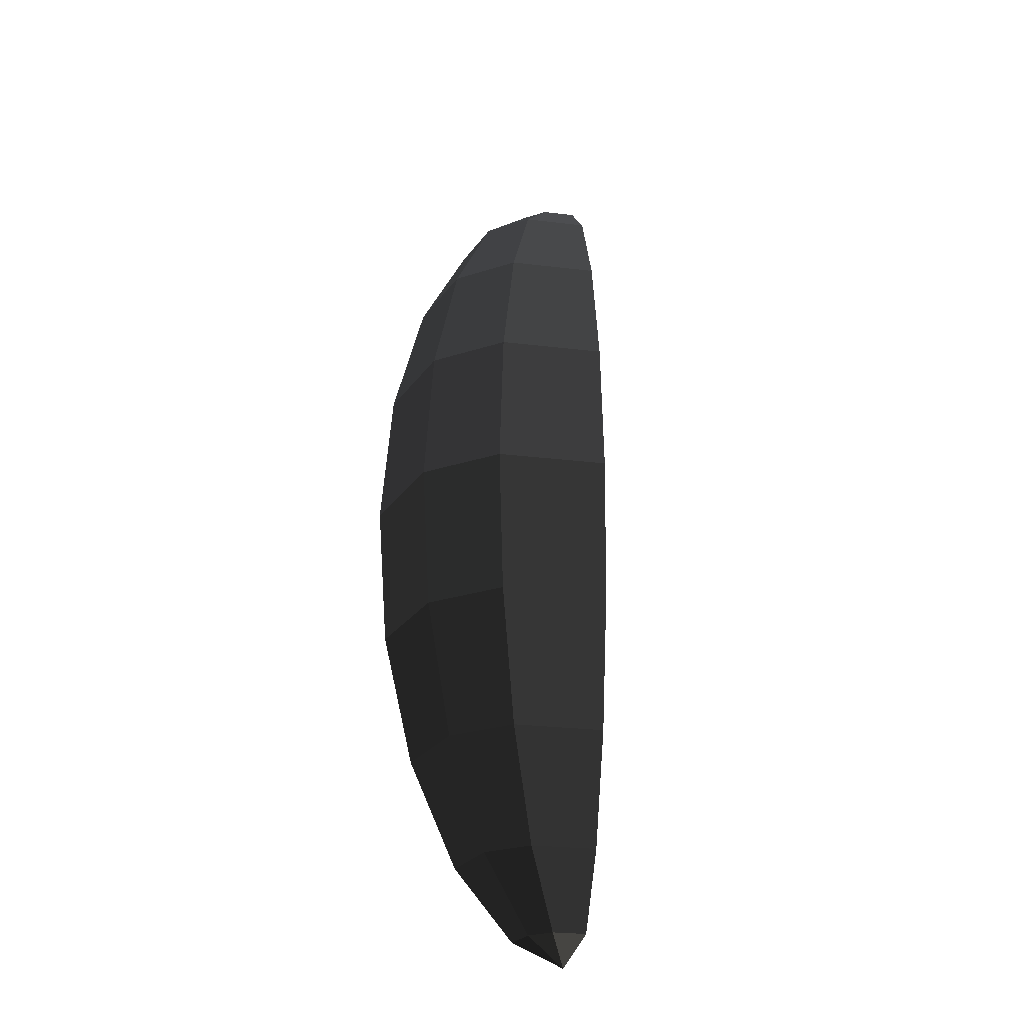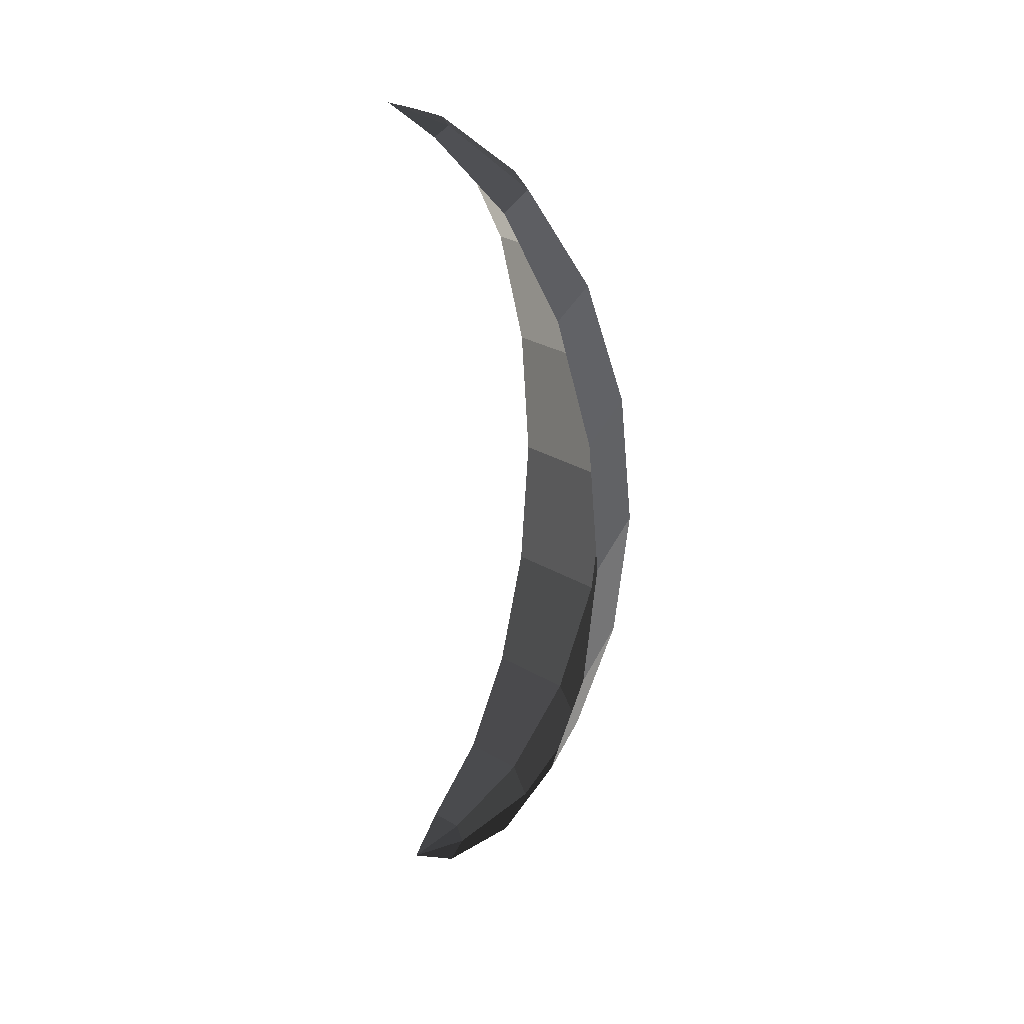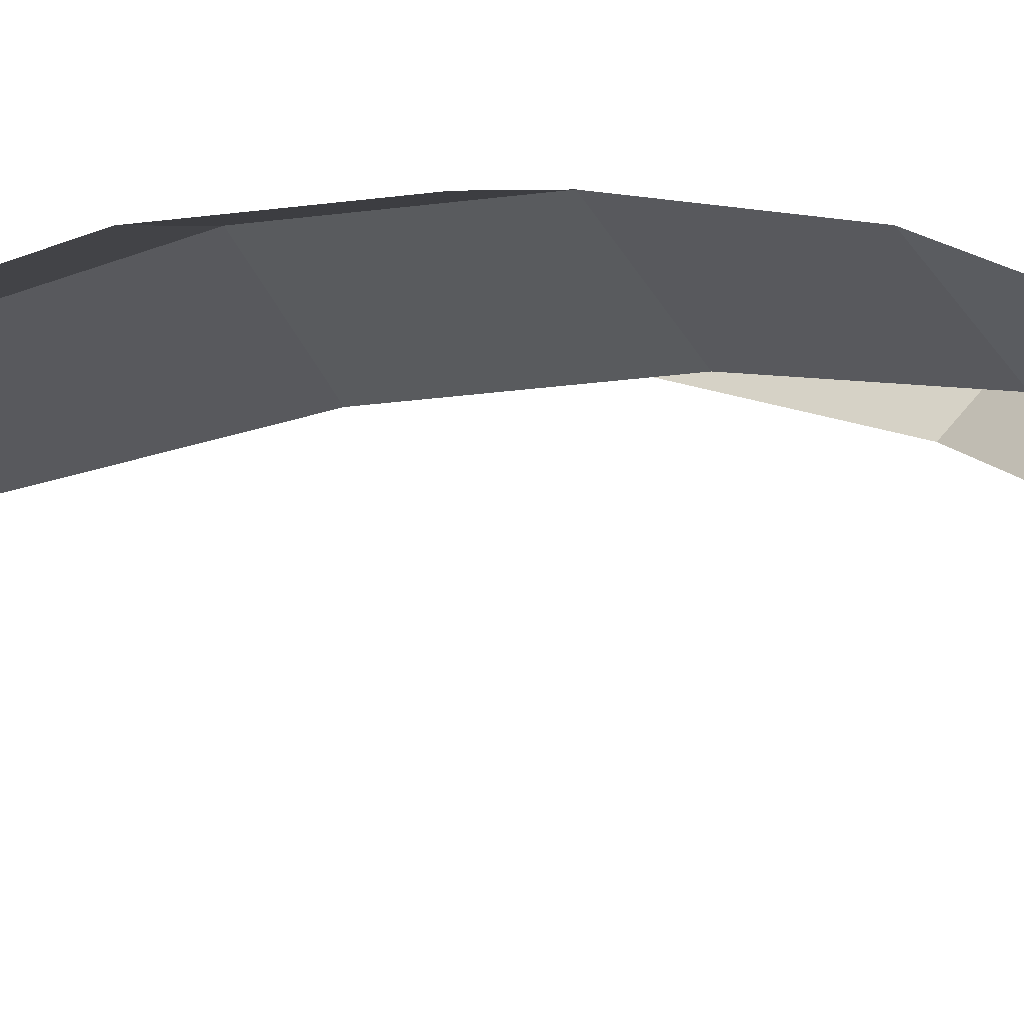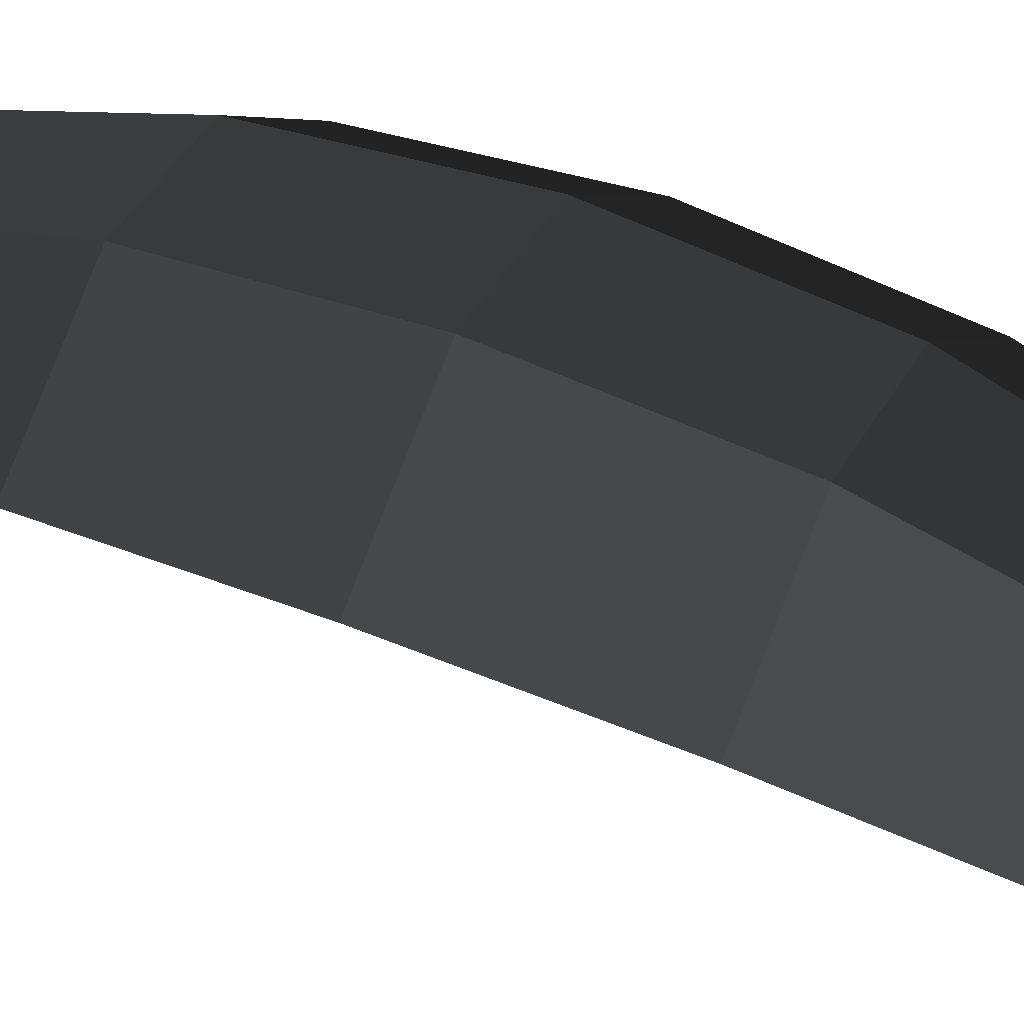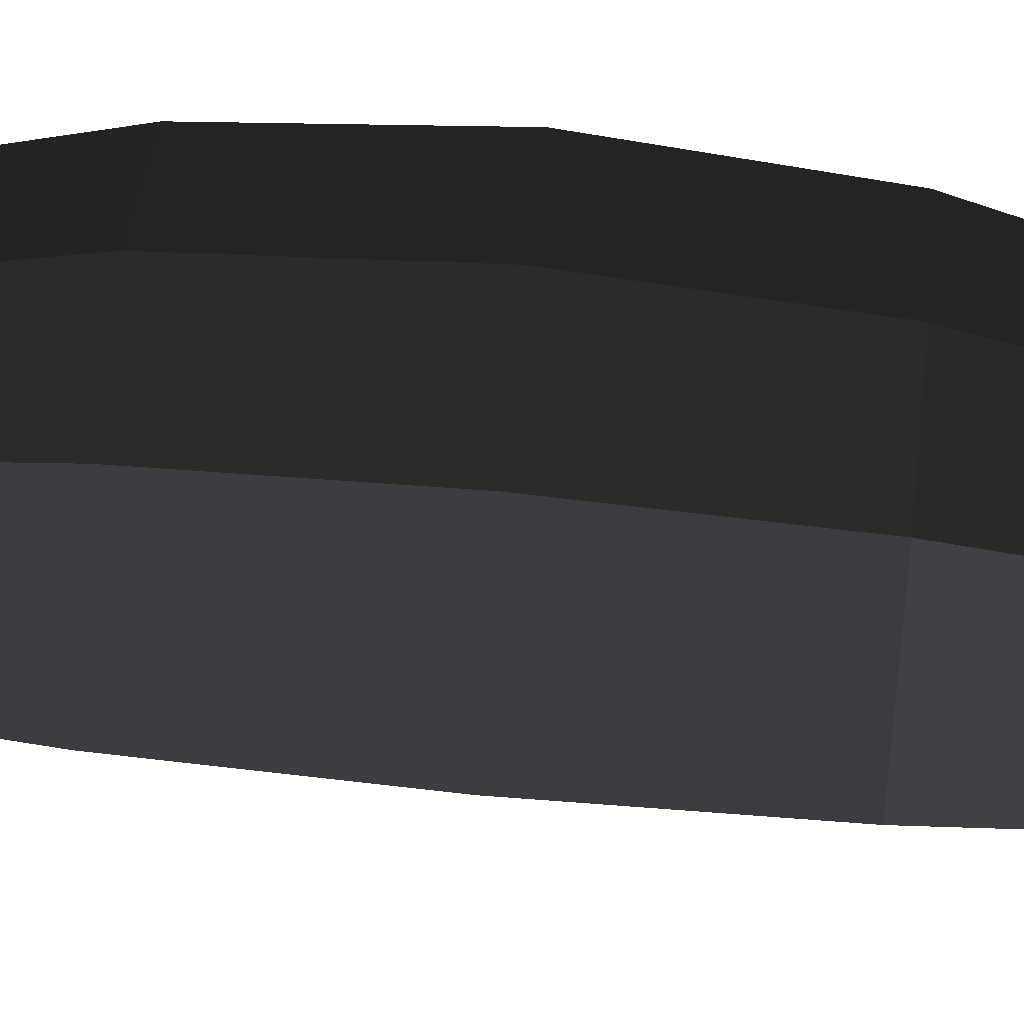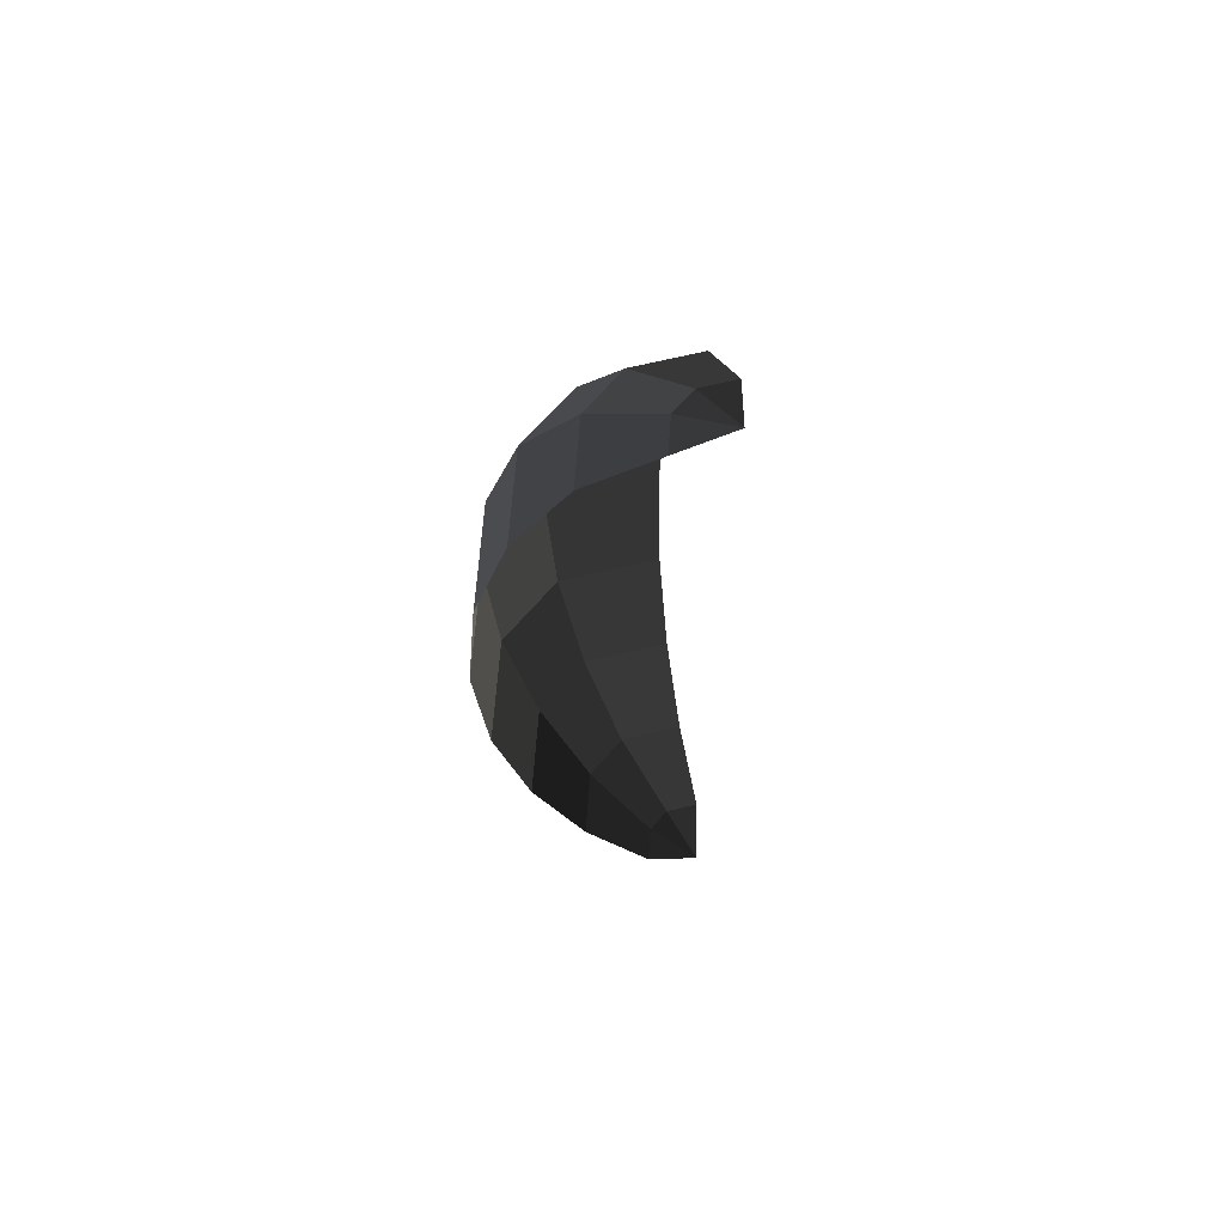
<metadata>
{"format":"obj","ext":"obj","renderer":"f3d","projection":"perspective","resolution":1024,"background":"white","views":[{"elev":-27.9,"azim":25.8,"up":"+Y"},{"elev":31.6,"azim":-104.9,"up":"+Y"},{"elev":3.2,"azim":-121.7,"up":"+Z"},{"elev":42.1,"azim":117.0,"up":"+Z"},{"elev":66.8,"azim":95.6,"up":"+Z"},{"elev":65.0,"azim":130.2,"up":"+Y"}]}
</metadata>
<code>
v 0.0374 1.224 0.6506
v 0.1132 1.224 0.5955
v -0 1.286 0.5013
v -0 1.286 0.5013
v -0.0374 1.224 0.6506
v -0.0374 1.224 0.6506
v -0.1127 1.224 0.5961
v -0.1127 1.224 0.5961
v -0.0711 1.041 0.8562
v -0.2143 1.041 0.7525
v -0.0978 0.7561 1.019
v -0.295 0.7561 0.8766
v -0.1151 0.3975 1.124
v -0.3468 0.3975 0.9562
v -0.121 0 1.16
v -0.3646 0 0.9836
v -0.1151 -0.3975 1.124
v -0.3468 -0.3975 0.9562
v -0.0978 -0.7561 1.019
v -0.295 -0.7561 0.8766
v -0.0711 -1.041 0.8562
v -0.2143 -1.041 0.7525
v -0.0374 -1.224 0.6506
v -0.1127 -1.224 0.5961
v -0 -1.286 0.5013
v -0 -1.286 0.5013
v 0.0374 -1.224 0.6506
v 0.0374 -1.224 0.6506
v 0.1132 -1.224 0.5955
v 0.1132 -1.224 0.5955
v 0.0711 -1.041 0.8562
v 0.2153 -1.041 0.7513
v -0.0374 -1.224 0.6506
v -0.0711 -1.041 0.8562
v -0.0978 -0.7561 1.019
v 0.0978 -0.7561 1.019
v 0.2963 -0.7561 0.8749
v 0.2153 -1.041 0.7513
v 0.1151 -0.3975 1.124
v 0.3483 -0.3975 0.9542
v -0.0978 -0.7561 1.019
v -0.1151 -0.3975 1.124
v -0.121 0 1.16
v 0.121 0 1.16
v 0.3662 0 0.9816
v 0.3483 -0.3975 0.9542
v 0.1151 0.3975 1.124
v 0.3483 0.3975 0.9542
v -0.121 0 1.16
v -0.1151 0.3975 1.124
v -0.0978 0.7561 1.019
v 0.0978 0.7561 1.019
v 0.2963 0.7561 0.8749
v 0.3483 0.3975 0.9542
v 0.0711 1.041 0.8562
v 0.2153 1.041 0.7513
v 0.0374 1.224 0.6506
v 0.1132 1.224 0.5955
v -0.0711 1.041 0.8562
v -0.0374 1.224 0.6506
v 0.0978 0.7561 1.019
v -0.0978 0.7561 1.019
g Group_001
f 1 2 3
f 1 3 5
f 5 3 7
f 5 7 10 9
f 9 10 12 11
f 11 12 14 13
f 13 14 16 15
f 15 16 18 17
f 17 18 20 19
f 19 20 22 21
f 21 22 24 23
f 23 24 25
f 23 25 27
f 27 25 29
f 27 29 32 31
f 27 31 34 33
f 34 31 36 35
f 36 31 38 37
f 36 37 40 39
f 36 39 42 41
f 42 39 44 43
f 44 39 46 45
f 44 45 48 47
f 44 47 50 49
f 50 47 52 51
f 52 47 54 53
f 52 53 56 55
f 55 56 58 57
f 55 57 60 59
f 55 59 62 61

</code>
